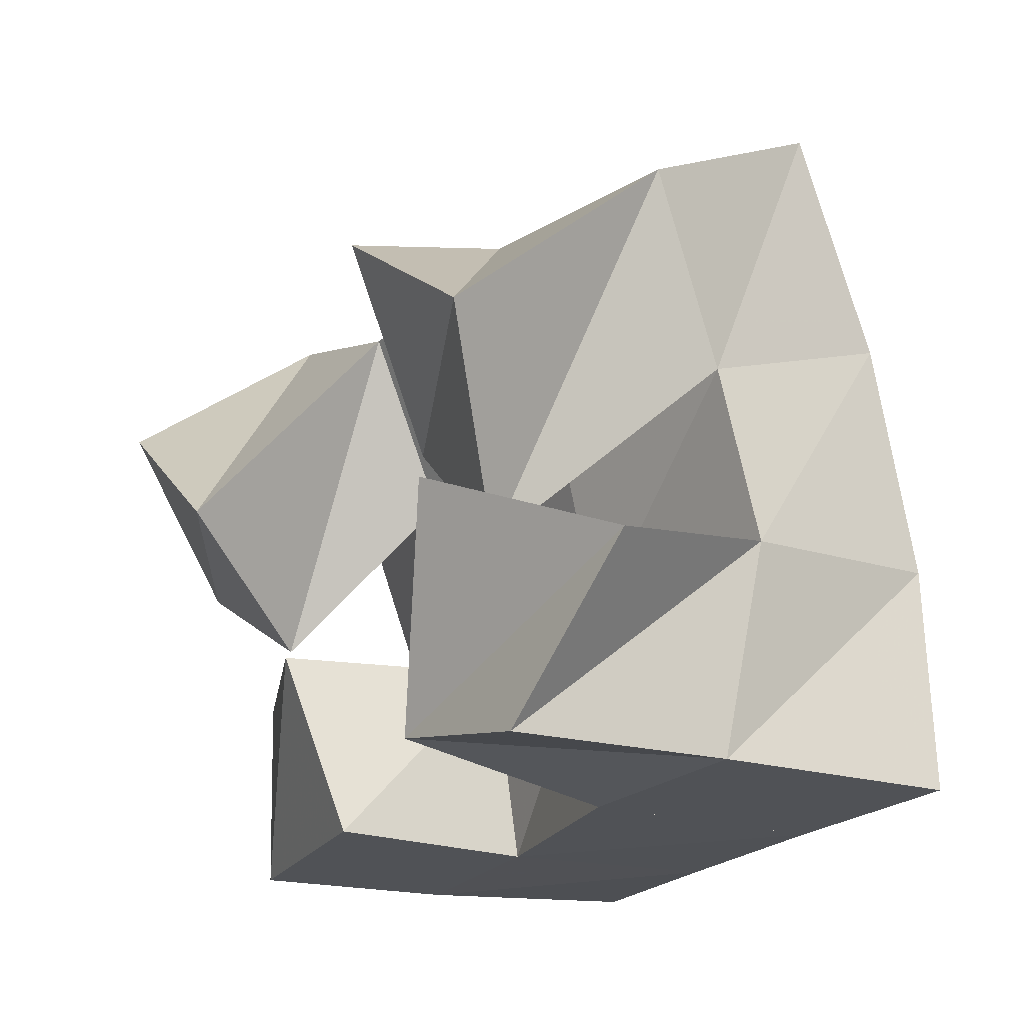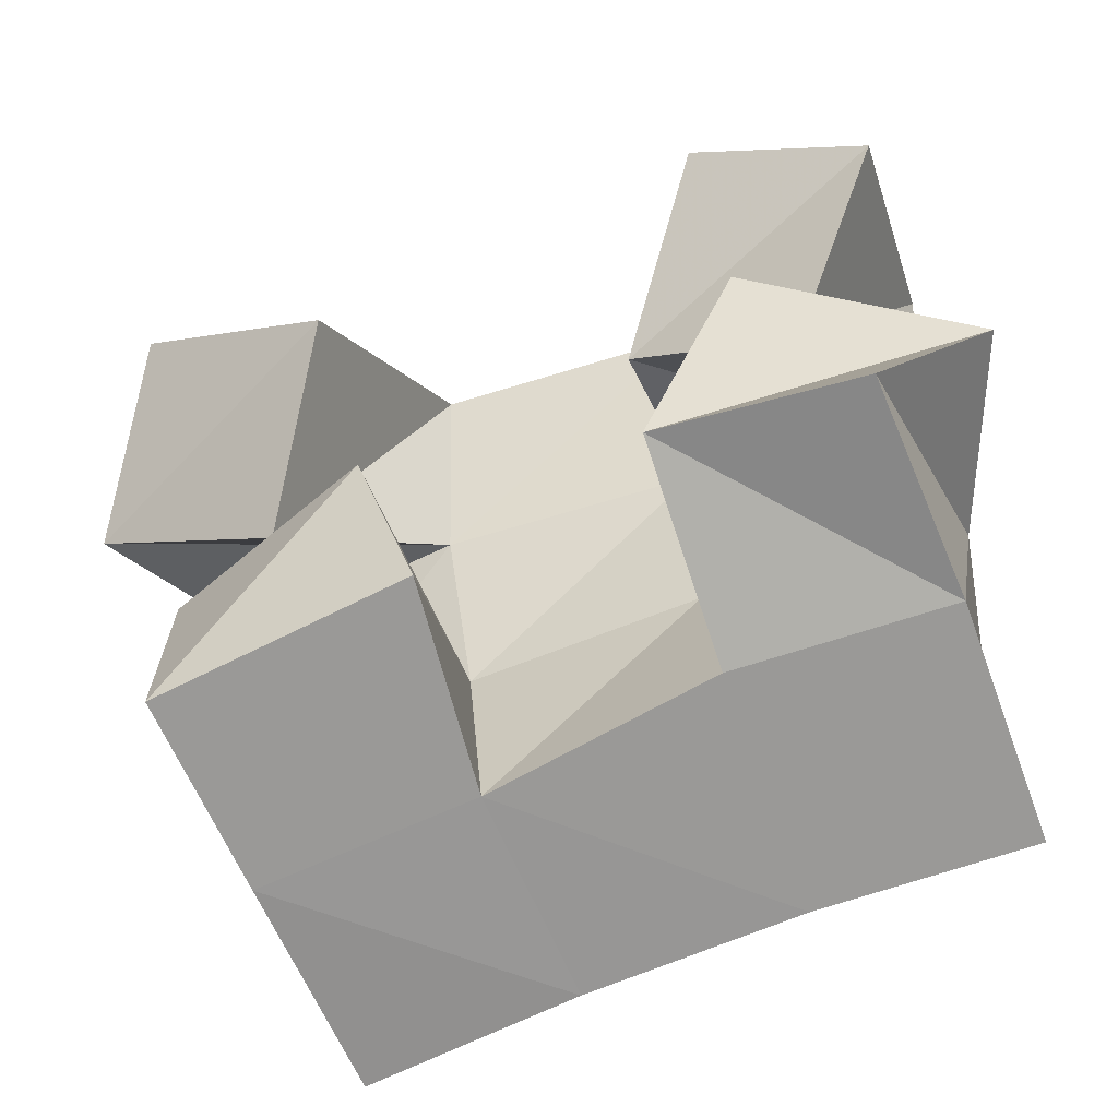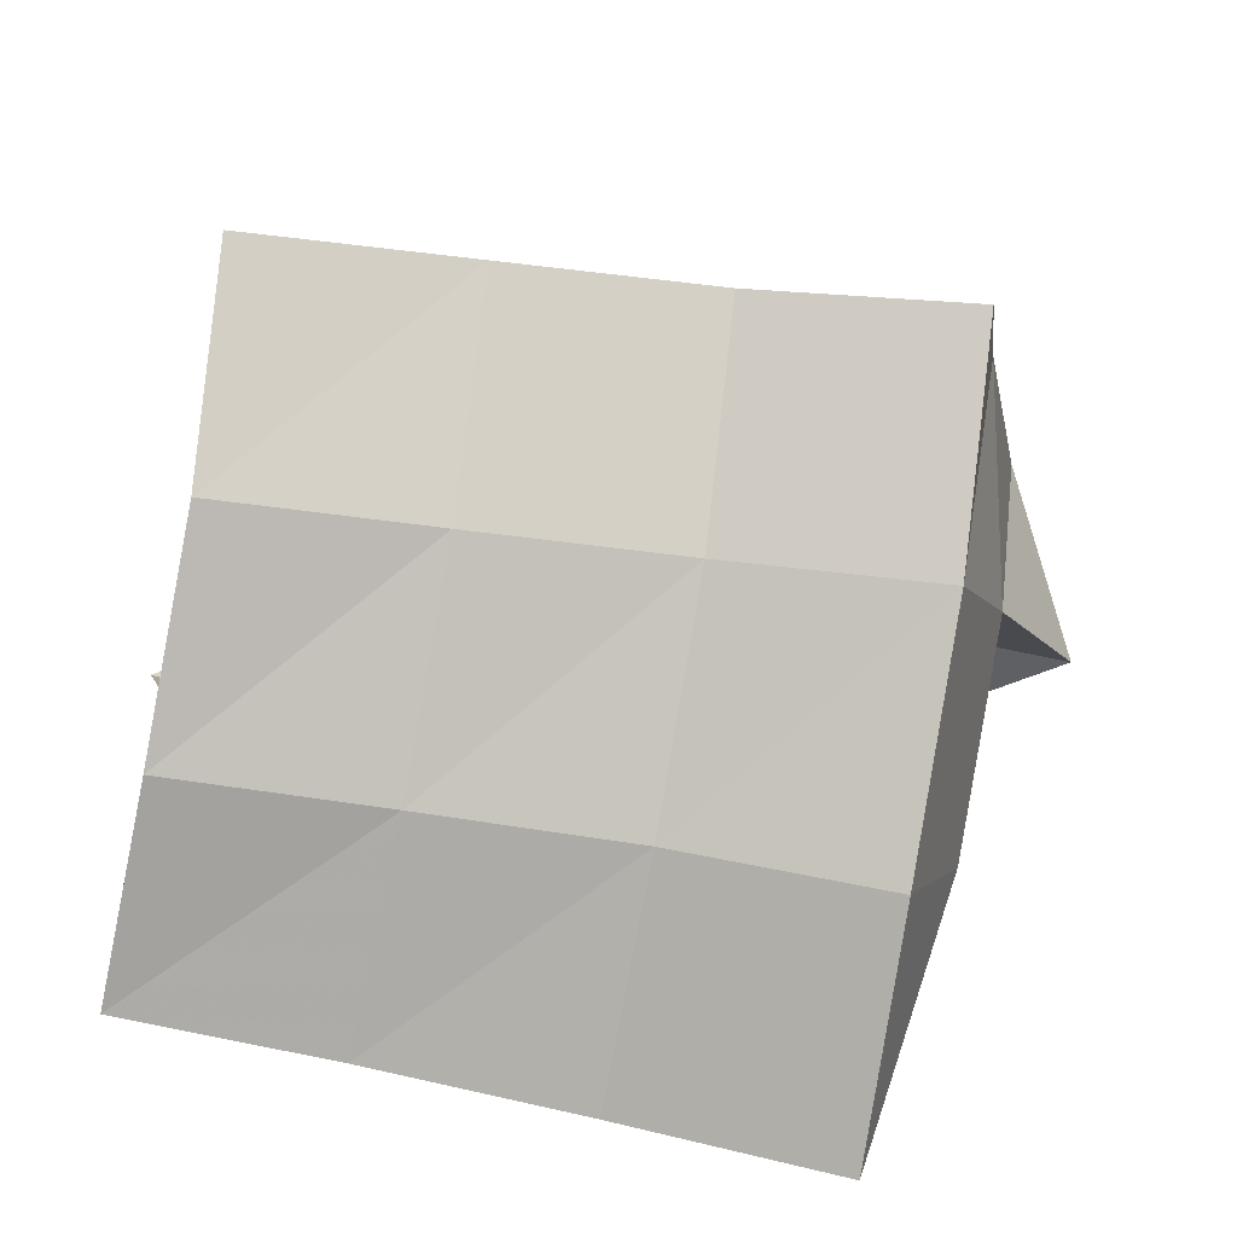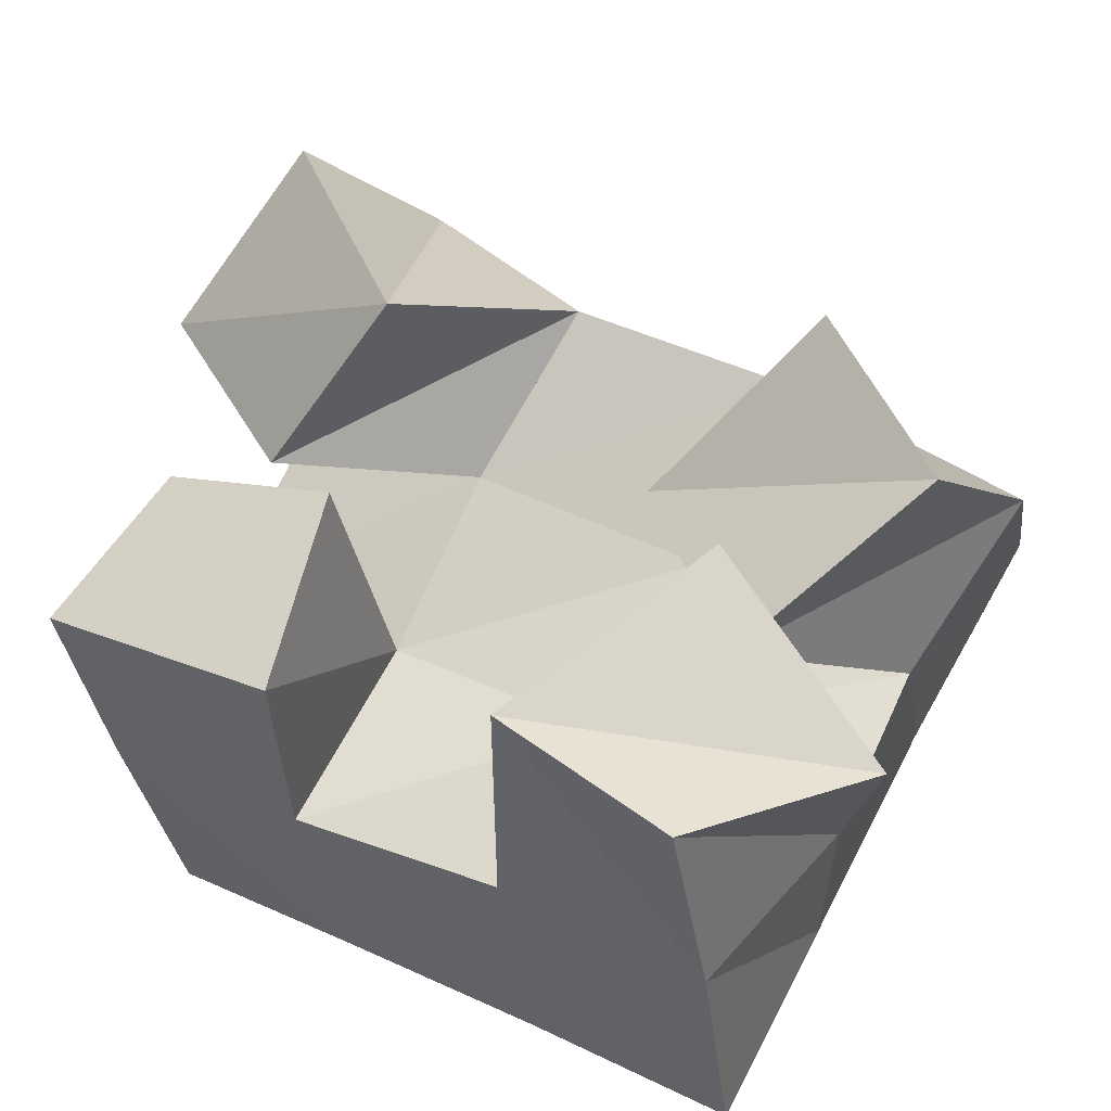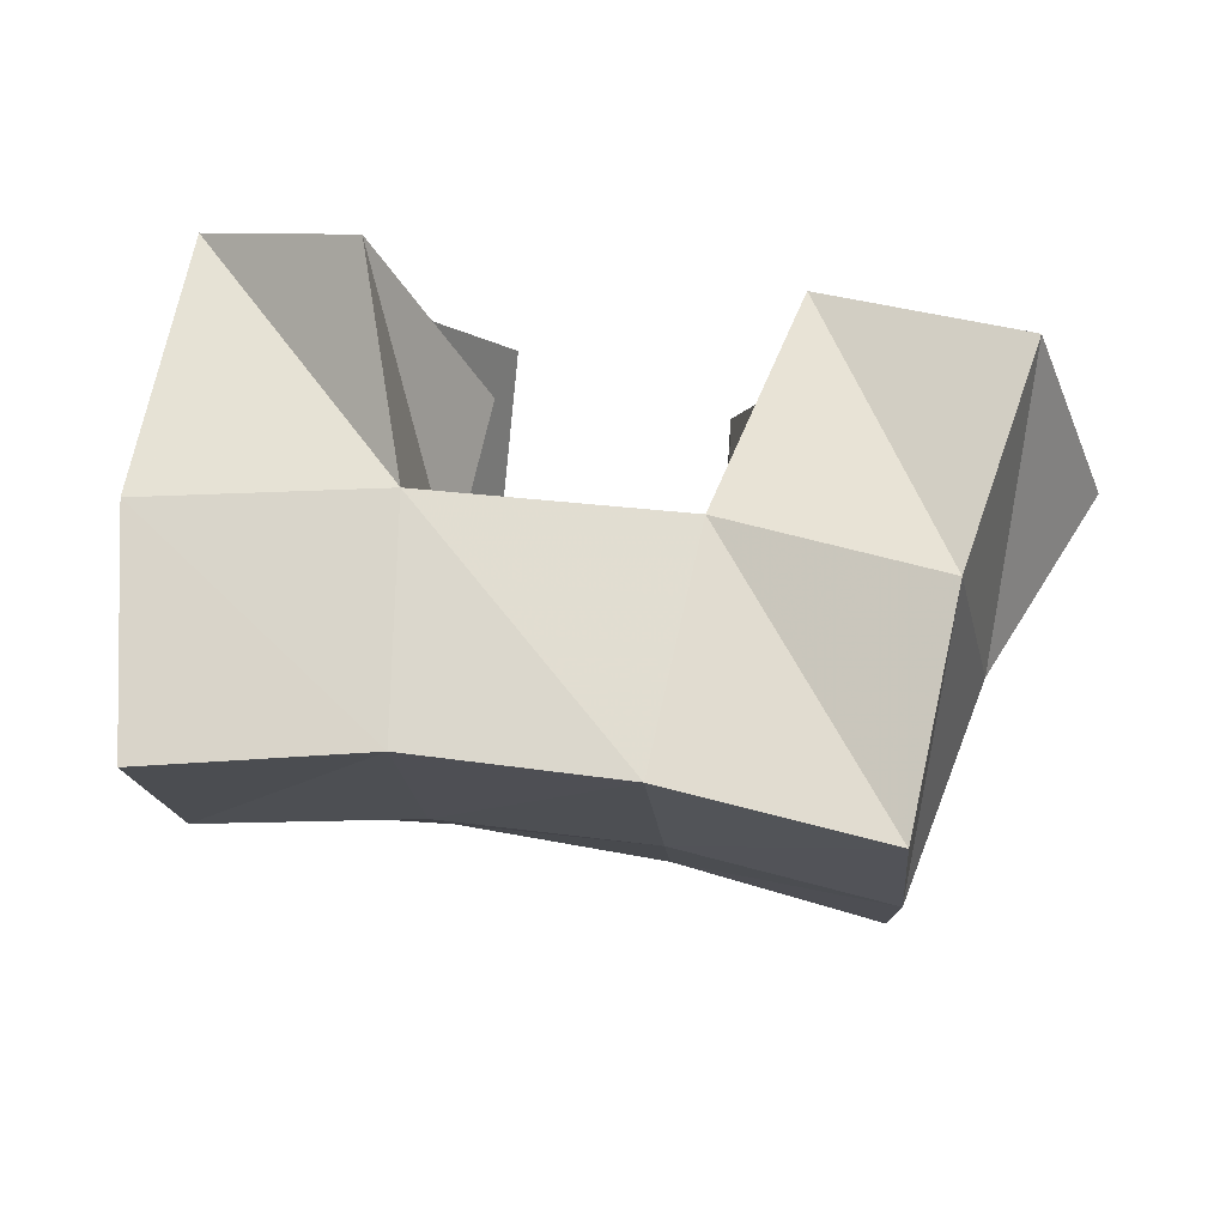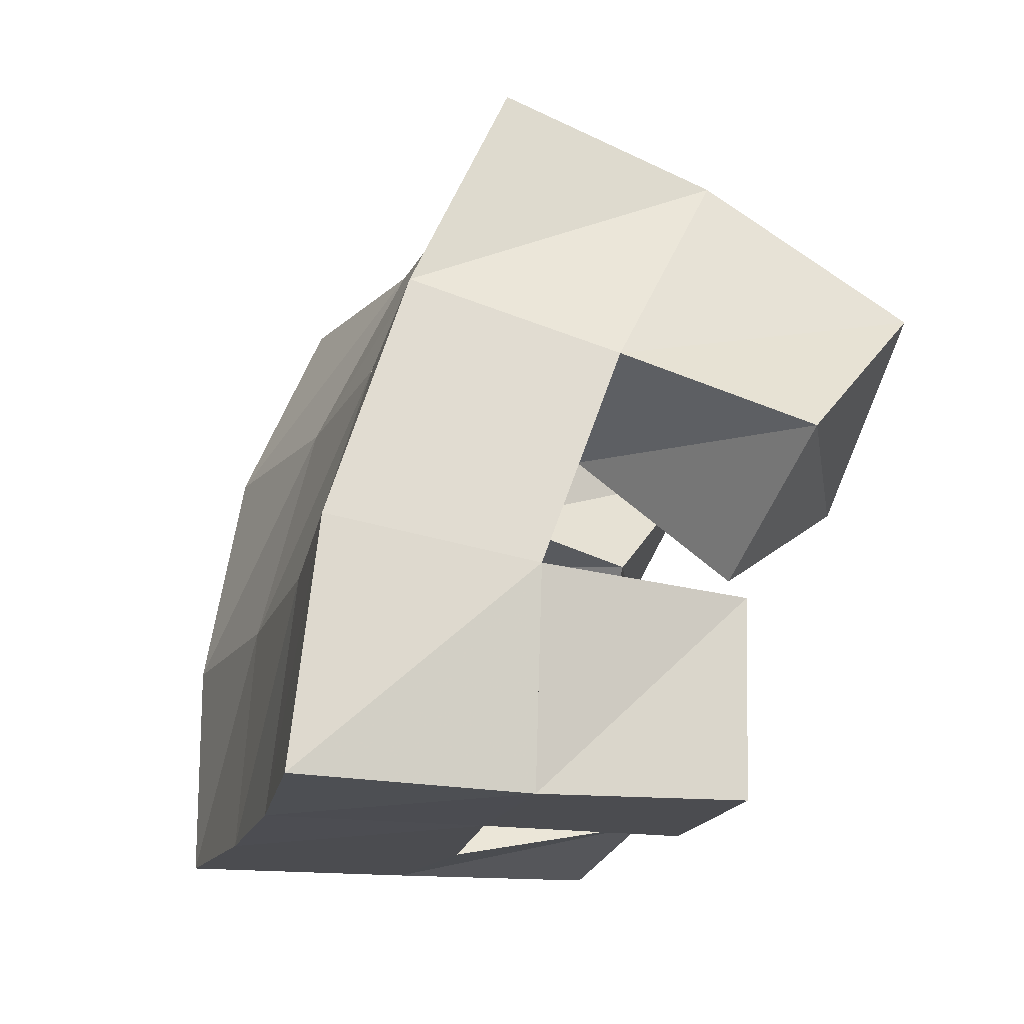
<metadata>
{"format":"obj","ext":"obj","renderer":"f3d","projection":"perspective","resolution":1024,"background":"white","views":[{"elev":-20.7,"azim":53.1,"up":"+Y"},{"elev":-69.0,"azim":11.9,"up":"+Y"},{"elev":-73.1,"azim":171.0,"up":"+Z"},{"elev":53.4,"azim":30.1,"up":"+Z"},{"elev":9.3,"azim":-176.0,"up":"+Z"},{"elev":-15.2,"azim":-115.3,"up":"+Y"}]}
</metadata>
<code>
v 0.6517 0.2088 0.1224
v 0.667 0.2391 0.08142
v 0.637 0.1763 0.08886
v 0.6597 0.1942 0.05486
v 0.695 0.1753 0.1285
v 0.7131 0.2235 0.09009
v 0.678 0.152 0.09093
v 0.7098 0.1851 0.06987
v 0.7816 0.1579 0.1245
v 0.763 0.1442 0.06252
v 0.7593 0.1089 0.1118
v 0.7651 0.1 0.06447
v 0.8295 0.1362 0.1094
v 0.8191 0.146 0.06399
v 0.8032 0.1 0.1171
v 0.8125 0.1 0.06954
v 0.7783 0.2077 0.1403
v 0.7691 0.2246 0.09468
v 0.7573 0.1745 0.1068
v 0.7649 0.1854 0.07432
v 0.815 0.1814 0.1398
v 0.822 0.2226 0.09216
v 0.7922 0.1428 0.1134
v 0.8162 0.1839 0.07191
v 0.6569 0.143 0.08272
v 0.6615 0.1468 0.03702
v 0.6562 0.1 0.08129
v 0.6661 0.1 0.03773
v 0.7007 0.1421 0.1061
v 0.7121 0.145 0.05358
v 0.712 0.1 0.09606
v 0.7146 0.1 0.04847
v 0.6763 0.2567 0.03608
v 0.6754 0.2095 0.0128
v 0.7227 0.2506 0.04577
v 0.7214 0.2045 0.02278
v 0.7687 0.2478 0.05011
v 0.7679 0.2018 0.02675
v 0.818 0.2464 0.04613
v 0.8156 0.2008 0.0247
v 0.6769 0.1563 -0.005358
v 0.7227 0.1537 0.006601
v 0.7692 0.1509 0.01336
v 0.8173 0.1496 0.01537
v 0.6768 0.1024 -0.012
v 0.7244 0.1007 0.00081
v 0.7724 0.1 0.01038
v 0.8202 0.1 0.0161
f 1 2 4
f 3 1 4
f 2 6 8
f 4 2 8
f 6 5 7
f 8 6 7
f 5 1 3
f 7 5 3
f 8 7 3
f 4 8 3
f 2 1 5
f 6 2 5
f 9 10 12
f 11 9 12
f 10 14 16
f 12 10 16
f 14 13 15
f 16 14 15
f 13 9 11
f 15 13 11
f 16 15 11
f 12 16 11
f 10 9 13
f 14 10 13
f 17 18 20
f 19 17 20
f 18 22 24
f 20 18 24
f 22 21 23
f 24 22 23
f 21 17 19
f 23 21 19
f 24 23 19
f 20 24 19
f 18 17 21
f 22 18 21
f 25 26 28
f 27 25 28
f 26 30 32
f 28 26 32
f 30 29 31
f 32 30 31
f 29 25 27
f 31 29 27
f 32 31 27
f 28 32 27
f 26 25 29
f 30 26 29
f 2 33 34
f 4 2 34
f 33 35 36
f 34 33 36
f 35 6 8
f 36 35 8
f 6 2 4
f 8 6 4
f 36 8 4
f 34 36 4
f 33 2 6
f 35 33 6
f 6 35 36
f 8 6 36
f 35 37 38
f 36 35 38
f 37 18 20
f 38 37 20
f 18 6 8
f 20 18 8
f 38 20 8
f 36 38 8
f 35 6 18
f 37 35 18
f 18 37 38
f 20 18 38
f 37 39 40
f 38 37 40
f 39 22 24
f 40 39 24
f 22 18 20
f 24 22 20
f 40 24 20
f 38 40 20
f 37 18 22
f 39 37 22
f 4 34 41
f 26 4 41
f 34 36 42
f 41 34 42
f 36 8 30
f 42 36 30
f 8 4 26
f 30 8 26
f 42 30 26
f 41 42 26
f 34 4 8
f 36 34 8
f 8 36 42
f 30 8 42
f 36 38 43
f 42 36 43
f 38 20 10
f 43 38 10
f 20 8 30
f 10 20 30
f 43 10 30
f 42 43 30
f 36 8 20
f 38 36 20
f 20 38 43
f 10 20 43
f 38 40 44
f 43 38 44
f 40 24 14
f 44 40 14
f 24 20 10
f 14 24 10
f 44 14 10
f 43 44 10
f 38 20 24
f 40 38 24
f 26 41 45
f 28 26 45
f 41 42 46
f 45 41 46
f 42 30 32
f 46 42 32
f 30 26 28
f 32 30 28
f 46 32 28
f 45 46 28
f 41 26 30
f 42 41 30
f 30 42 46
f 32 30 46
f 42 43 47
f 46 42 47
f 43 10 12
f 47 43 12
f 10 30 32
f 12 10 32
f 47 12 32
f 46 47 32
f 42 30 10
f 43 42 10
f 10 43 47
f 12 10 47
f 43 44 48
f 47 43 48
f 44 14 16
f 48 44 16
f 14 10 12
f 16 14 12
f 48 16 12
f 47 48 12
f 43 10 14
f 44 43 14

</code>
